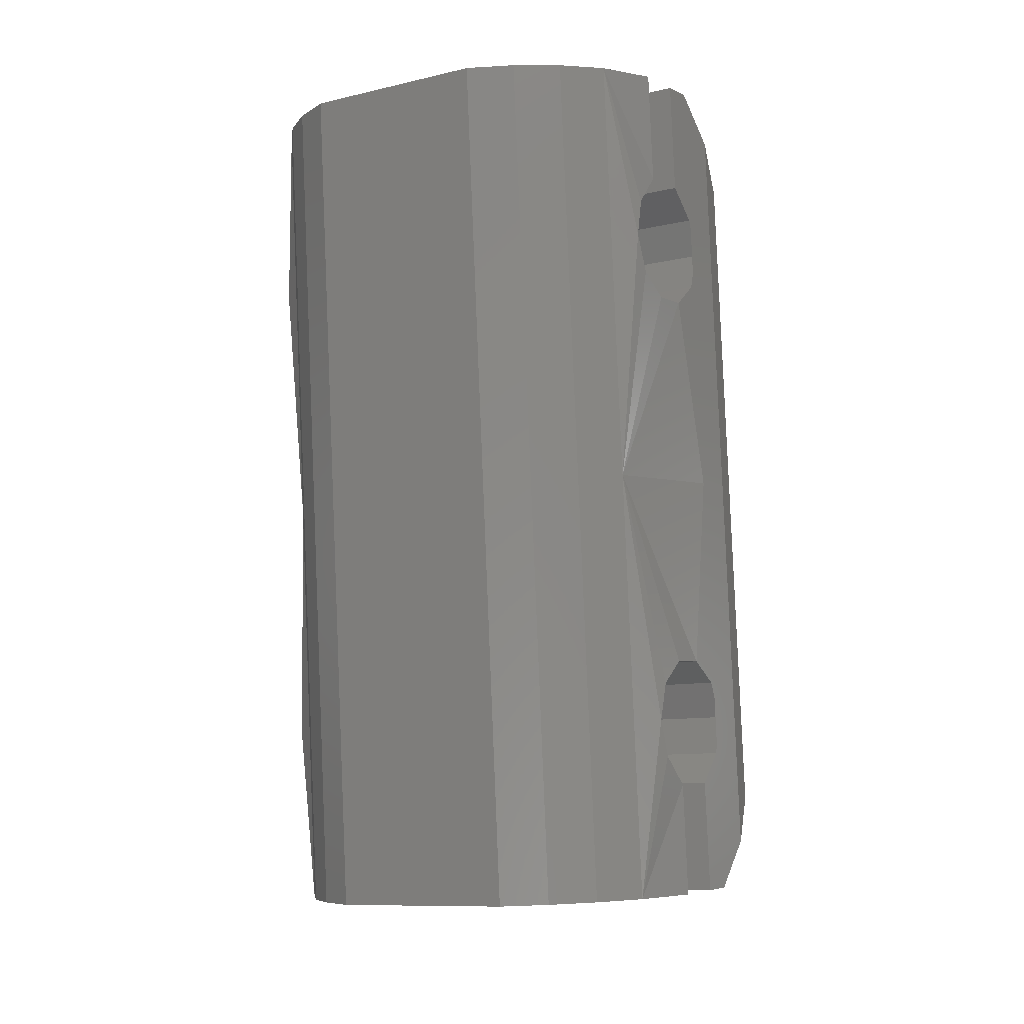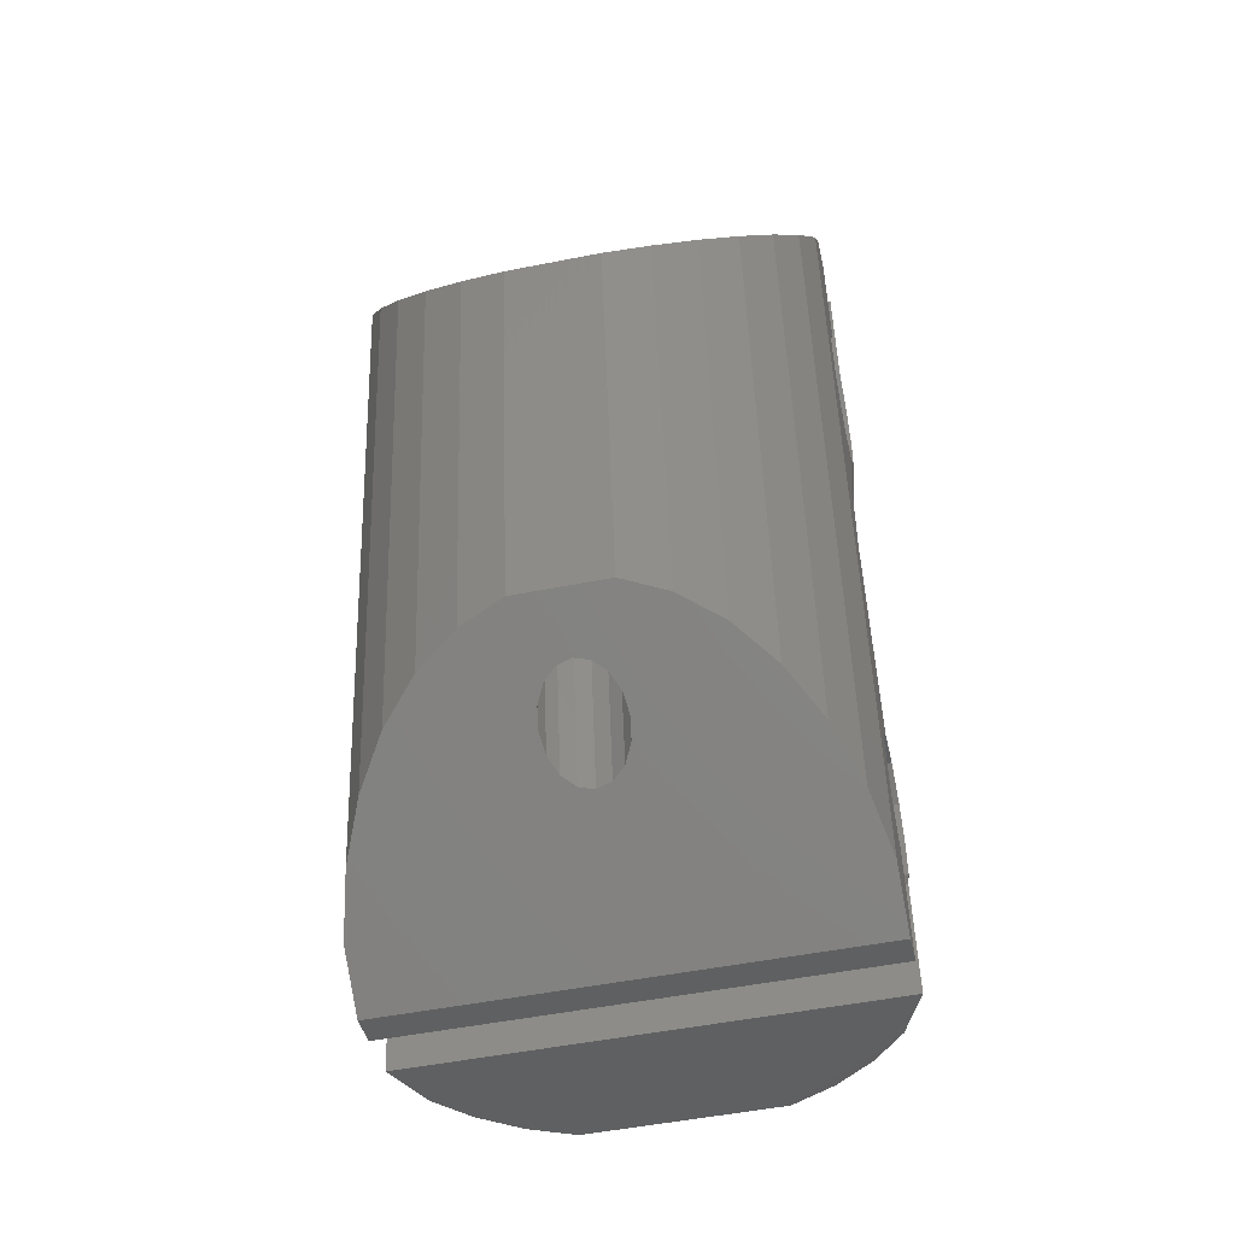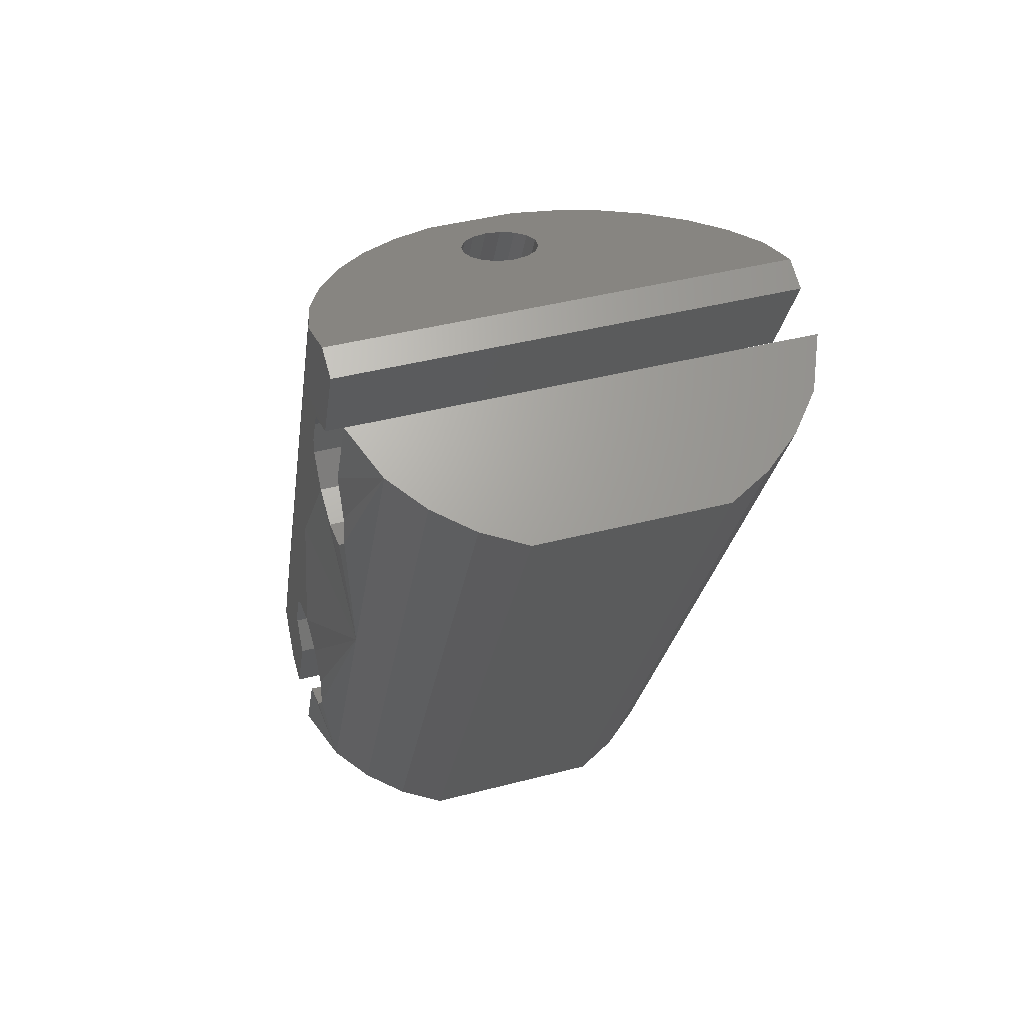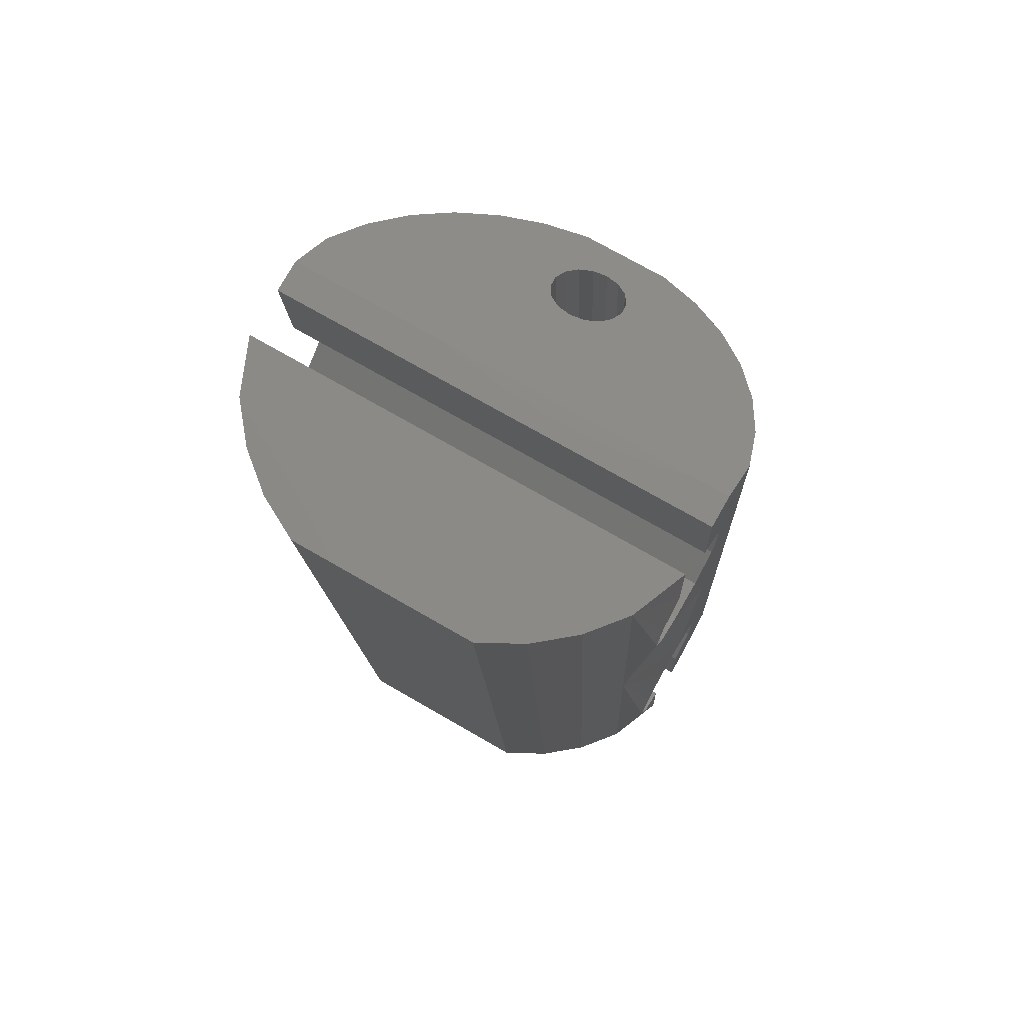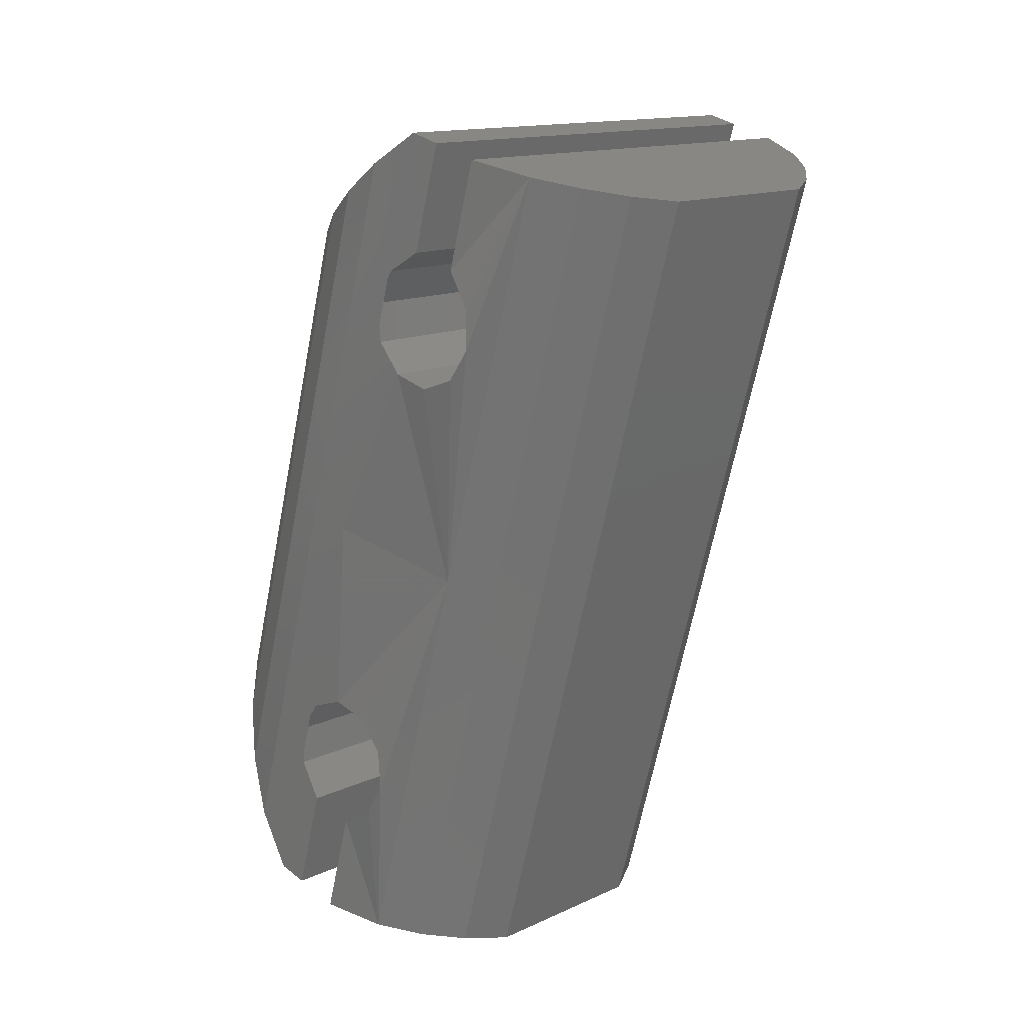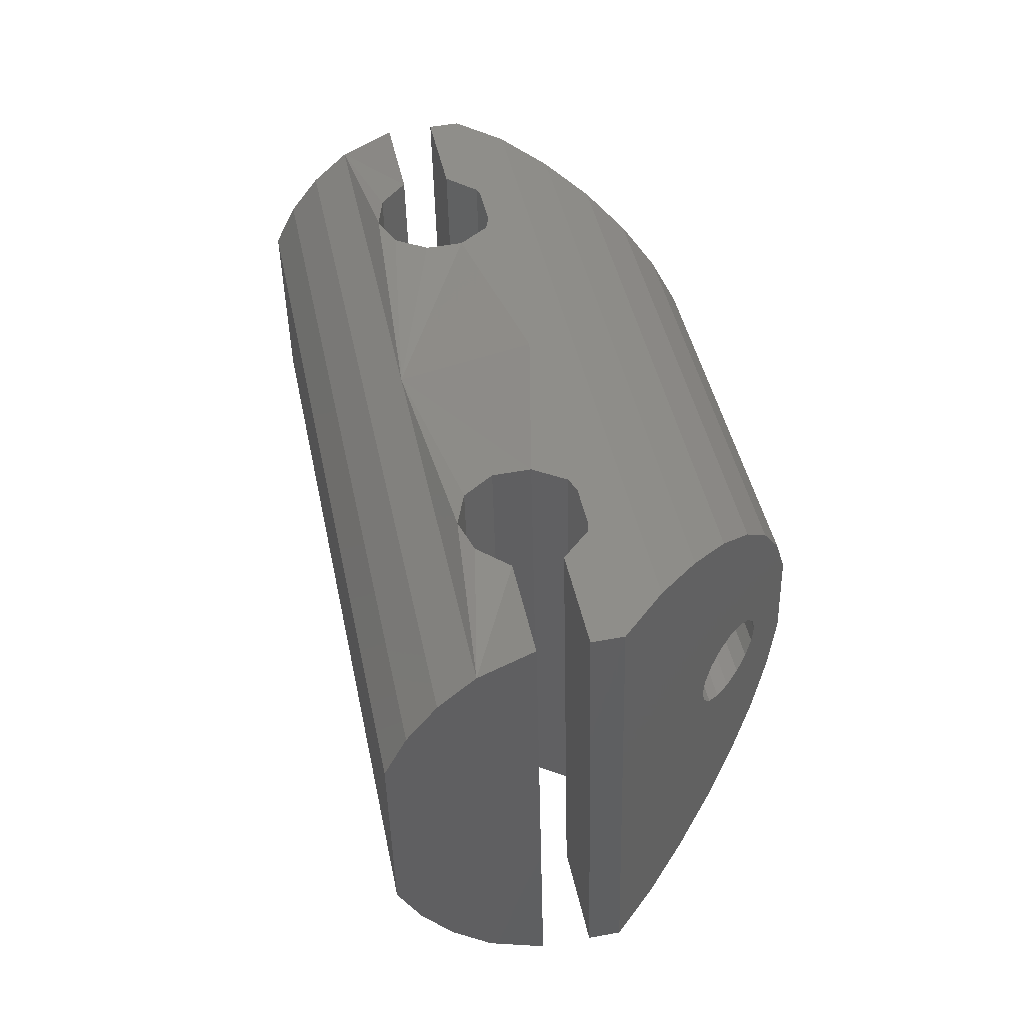
<metadata>
{"format":"stl","ext":"stl","renderer":"f3d","projection":"perspective","resolution":1024,"background":"white","views":[{"elev":-17.8,"azim":-143.4,"up":"+Y"},{"elev":-29.7,"azim":16.3,"up":"+Y"},{"elev":57.3,"azim":167.9,"up":"+Y"},{"elev":65.0,"azim":-145.7,"up":"+Y"},{"elev":19.7,"azim":138.8,"up":"+Y"},{"elev":-50.6,"azim":-84.0,"up":"+Y"}]}
</metadata>
<code>
# stl→obj: 182 verts, 364 faces
v -27.62 156.7 -35.36
v -27.43 155.7 -33.97
v -21.2 154.8 -32.43
v -21.57 154.7 -32.31
v -26.91 154.9 -32.66
v -21.86 154.5 -32.03
v -26.19 154.1 -31.47
v -22.03 154.3 -31.64
v -25.29 153.4 -30.45
v -22.04 154 -31.18
v -24.25 152.9 -29.64
v -21.91 153.7 -30.74
v -23.11 152.5 -29.06
v -21.64 153.4 -30.38
v -21.92 152.3 -28.75
v -21.29 153.3 -30.16
v -20.73 152.4 -28.85
v -20.9 153.3 -30.1
v -19.54 152.5 -28.94
v -20.53 153.4 -30.22
v -18.46 152.9 -29.44
v -20.24 153.5 -30.5
v -17.49 153.4 -30.19
v -20.07 153.8 -30.89
v -16.69 154.1 -31.15
v -20.06 154.1 -31.35
v -16.08 154.8 -32.29
v -20.19 154.4 -31.79
v -15.68 155.7 -33.57
v -20.46 154.7 -32.15
v -15.51 156.6 -34.94
v -20.81 154.8 -32.37
v -15.69 157.6 -36.33
v -26.62 145.7 -33.25
v -26.54 145.9 -32.08
v -26.12 146.2 -30.99
v -25.49 146.4 -30
v -24.67 146.7 -29.15
v -23.7 146.9 -28.48
v -22.61 147.1 -28.01
v -21.45 147.2 -27.77
v -20.27 147.3 -27.86
v -19.08 147.4 -27.96
v -17.96 147.4 -28.39
v -16.95 147.4 -29.03
v -16.07 147.3 -29.85
v -15.38 147.2 -30.82
v -14.89 147 -31.9
v -14.61 146.8 -33.05
v -14.69 146.6 -34.22
v -20.47 146.7 -30.87
v -20.84 146.7 -30.77
v -21.15 146.7 -30.53
v -21.34 146.8 -30.19
v -21.39 146.8 -29.81
v -21.29 146.9 -29.44
v -21.06 147 -29.14
v -20.72 147.1 -28.96
v -20.34 147.1 -28.91
v -19.96 147.1 -29.02
v -19.65 147.1 -29.26
v -19.46 147.1 -29.59
v -19.41 147 -29.97
v -19.51 146.9 -30.34
v -19.74 146.8 -30.64
v -20.08 146.8 -30.83
v -16.52 156.8 -39.82
v -26.52 155.9 -39.97
v -27.26 156 -38.94
v -25.59 155.8 -40.84
v -24.52 155.8 -41.52
v -23.23 155.9 -41.62
v -22.04 156 -41.72
v -20.86 156.1 -41.82
v -19.57 156.1 -41.92
v -18.42 156.3 -41.42
v -17.39 156.6 -40.71
v -26.26 145 -36.83
v -25.52 144.9 -37.86
v -24.59 144.8 -38.73
v -23.52 144.8 -39.41
v -22.23 144.9 -39.51
v -21.05 145 -39.61
v -19.86 145.1 -39.71
v -18.58 145.2 -39.81
v -17.42 145.4 -39.31
v -16.39 145.6 -38.6
v -15.52 145.9 -37.7
v -21.65 157.1 -35.85
v -27.67 156.5 -36.19
v -15.75 157.4 -37.16
v -27.76 156.3 -37.47
v -15.83 157.2 -38.44
v -15.49 154.6 -36.62
v -27.42 153.7 -35.65
v -15.37 154 -35.7
v -27.29 153.1 -34.73
v -15.26 153 -35.26
v -27.19 152.1 -34.29
v -15.2 152 -35.42
v -27.13 151.1 -34.45
v -15.2 151.3 -36.13
v -27.13 150.4 -35.16
v -15.27 151.1 -37.13
v -27.2 150.2 -36.16
v -15.38 151.5 -38.06
v -27.3 150.6 -37.09
v -15.48 152.4 -38.58
v -27.41 151.5 -37.61
v -15.55 153.4 -38.51
v -27.48 152.5 -37.54
v -15.57 154.3 -37.89
v -27.5 153.4 -36.92
v -19.73 138.6 -29.31
v -25.65 136.1 -30.2
v -25.62 134.7 -31.14
v -20.11 138.7 -29.22
v -25.33 137.5 -29.32
v -20.44 138.9 -29.02
v -24.79 138.8 -28.53
v -20.66 139.3 -28.75
v -24.06 139.9 -27.85
v -20.75 139.7 -28.44
v -23.16 140.9 -27.33
v -20.68 140.1 -28.14
v -22.12 141.6 -26.97
v -20.47 140.5 -27.9
v -20.99 142.1 -26.78
v -20.15 140.8 -27.76
v -19.8 142.2 -26.88
v -19.78 140.9 -27.73
v -18.61 142.3 -26.98
v -19.39 140.9 -27.82
v -17.47 142 -27.35
v -19.07 140.7 -28.02
v -16.4 141.4 -27.88
v -18.84 140.3 -28.29
v -15.46 140.6 -28.55
v -18.76 139.8 -28.6
v -14.68 139.5 -29.35
v -18.82 139.4 -28.9
v -14.1 138.3 -30.23
v -19.03 139 -29.14
v -13.72 137 -31.17
v -19.35 138.7 -29.28
v -13.69 135.6 -32.11
v -25.26 134.1 -34.72
v -24.52 133.9 -35.75
v -14.53 134.9 -35.59
v -23.6 133.8 -36.62
v -22.52 133.8 -37.3
v -21.23 133.9 -37.4
v -20.05 134 -37.5
v -18.86 134.1 -37.59
v -17.58 134.2 -37.7
v -16.42 134.4 -37.2
v -15.39 134.6 -36.49
v -25.68 134.6 -31.97
v -19.66 135.2 -31.63
v -13.75 135.5 -32.94
v -25.76 134.3 -33.24
v -13.83 135.2 -34.22
v -25.93 137.4 -32.52
v -14.01 138.3 -33.49
v -25.95 138.3 -31.9
v -14.03 139.2 -32.87
v -26.02 139.3 -31.82
v -14.1 140.2 -32.8
v -26.13 140.2 -32.35
v -14.21 141.1 -33.32
v -26.24 140.6 -33.28
v -14.31 141.5 -34.25
v -26.31 140.4 -34.28
v -14.38 141.3 -35.25
v -26.31 139.7 -34.99
v -14.38 140.6 -35.96
v -26.25 138.7 -35.15
v -14.32 139.6 -36.12
v -26.14 137.8 -34.7
v -14.21 138.7 -35.68
v -26.02 137.1 -33.79
v -14.09 138 -34.76
f 1 2 3
f 2 4 3
f 2 5 4
f 5 6 4
f 5 7 6
f 7 8 6
f 7 9 8
f 9 10 8
f 9 11 10
f 11 12 10
f 11 13 12
f 13 14 12
f 13 15 14
f 15 16 14
f 15 17 16
f 17 18 16
f 17 19 18
f 19 20 18
f 19 21 20
f 21 22 20
f 21 23 22
f 23 24 22
f 23 25 24
f 25 26 24
f 25 27 26
f 27 28 26
f 27 29 28
f 29 30 28
f 29 31 30
f 31 32 30
f 31 33 32
f 33 3 32
f 33 1 3
f 1 3 3
f 34 2 1
f 34 35 2
f 35 5 2
f 35 36 5
f 36 7 5
f 36 37 7
f 37 9 7
f 37 38 9
f 38 11 9
f 38 39 11
f 39 13 11
f 39 40 13
f 40 15 13
f 40 41 15
f 41 17 15
f 41 42 17
f 42 19 17
f 42 43 19
f 43 21 19
f 43 44 21
f 44 23 21
f 44 45 23
f 45 25 23
f 45 46 25
f 46 27 25
f 46 47 27
f 47 29 27
f 47 48 29
f 48 31 29
f 48 49 31
f 49 33 31
f 49 50 33
f 3 4 51
f 4 52 51
f 4 6 52
f 6 53 52
f 6 8 53
f 8 54 53
f 8 10 54
f 10 55 54
f 10 12 55
f 12 56 55
f 12 14 56
f 14 57 56
f 14 16 57
f 16 58 57
f 16 18 58
f 18 59 58
f 18 20 59
f 20 60 59
f 20 22 60
f 22 61 60
f 22 24 61
f 24 62 61
f 24 26 62
f 26 63 62
f 26 28 63
f 28 64 63
f 28 30 64
f 30 65 64
f 30 32 65
f 32 66 65
f 32 3 66
f 3 51 66
f 67 68 69
f 67 70 68
f 67 71 70
f 67 72 71
f 67 73 72
f 67 74 73
f 67 75 74
f 67 76 75
f 67 77 76
f 69 68 78
f 68 79 78
f 68 70 79
f 70 80 79
f 70 71 80
f 71 81 80
f 71 72 81
f 72 82 81
f 72 73 82
f 73 83 82
f 73 74 83
f 74 84 83
f 74 75 84
f 75 85 84
f 75 76 85
f 76 86 85
f 76 77 86
f 77 87 86
f 77 67 87
f 67 88 87
f 89 90 1
f 91 90 89
f 33 91 89
f 69 92 67
f 67 92 93
f 91 94 95
f 95 90 91
f 94 96 97
f 97 95 94
f 96 98 99
f 99 97 96
f 98 100 101
f 101 99 98
f 100 102 103
f 103 101 100
f 102 104 105
f 105 103 102
f 104 106 107
f 107 105 104
f 106 108 109
f 109 107 106
f 108 110 111
f 111 109 108
f 110 112 113
f 113 111 110
f 112 93 92
f 92 113 112
f 91 33 94
f 95 1 90
f 94 33 96
f 97 1 95
f 96 33 98
f 99 1 97
f 50 98 33
f 1 99 34
f 98 50 100
f 101 34 99
f 100 50 102
f 103 34 101
f 88 102 50
f 34 103 78
f 102 88 104
f 105 78 103
f 104 88 106
f 107 78 105
f 106 88 108
f 109 78 107
f 67 108 88
f 78 109 69
f 108 67 110
f 111 69 109
f 110 67 112
f 113 69 111
f 112 67 93
f 92 69 113
f 114 115 116
f 114 117 115
f 117 118 115
f 117 119 118
f 119 120 118
f 119 121 120
f 121 122 120
f 121 123 122
f 123 124 122
f 123 125 124
f 125 126 124
f 125 127 126
f 127 128 126
f 127 129 128
f 129 130 128
f 129 131 130
f 131 132 130
f 131 133 132
f 133 134 132
f 133 135 134
f 135 136 134
f 135 137 136
f 137 138 136
f 137 139 138
f 139 140 138
f 139 141 140
f 141 142 140
f 141 143 142
f 143 144 142
f 143 145 144
f 145 146 144
f 145 114 146
f 114 116 146
f 114 114 116
f 116 115 34
f 115 35 34
f 115 118 35
f 118 36 35
f 118 120 36
f 120 37 36
f 120 122 37
f 122 38 37
f 122 124 38
f 124 39 38
f 124 126 39
f 126 40 39
f 126 128 40
f 128 41 40
f 128 130 41
f 130 42 41
f 130 132 42
f 132 43 42
f 132 134 43
f 134 44 43
f 134 136 44
f 136 45 44
f 136 138 45
f 138 46 45
f 138 140 46
f 140 47 46
f 140 142 47
f 142 48 47
f 142 144 48
f 144 49 48
f 144 146 49
f 146 50 49
f 51 117 114
f 51 52 117
f 52 119 117
f 52 53 119
f 53 121 119
f 53 54 121
f 54 123 121
f 54 55 123
f 55 125 123
f 55 56 125
f 56 127 125
f 56 57 127
f 57 129 127
f 57 58 129
f 58 131 129
f 58 59 131
f 59 133 131
f 59 60 133
f 60 135 133
f 60 61 135
f 61 137 135
f 61 62 137
f 62 139 137
f 62 63 139
f 63 141 139
f 63 64 141
f 64 143 141
f 64 65 143
f 65 145 143
f 65 66 145
f 66 114 145
f 66 51 114
f 147 148 149
f 148 150 149
f 150 151 149
f 151 152 149
f 152 153 149
f 153 154 149
f 154 155 149
f 155 156 149
f 156 157 149
f 78 148 147
f 78 79 148
f 79 150 148
f 79 80 150
f 80 151 150
f 80 81 151
f 81 152 151
f 81 82 152
f 82 153 152
f 82 83 153
f 83 154 153
f 83 84 154
f 84 155 154
f 84 85 155
f 85 156 155
f 85 86 156
f 86 157 156
f 86 87 157
f 87 149 157
f 87 88 149
f 116 158 159
f 159 158 160
f 159 160 146
f 149 161 147
f 162 161 149
f 163 164 160
f 160 158 163
f 165 166 164
f 164 163 165
f 167 168 166
f 166 165 167
f 169 170 168
f 168 167 169
f 171 172 170
f 170 169 171
f 173 174 172
f 172 171 173
f 175 176 174
f 174 173 175
f 177 178 176
f 176 175 177
f 179 180 178
f 178 177 179
f 181 182 180
f 180 179 181
f 161 162 182
f 182 181 161
f 164 146 160
f 158 116 163
f 166 146 164
f 163 116 165
f 168 146 166
f 165 116 167
f 146 168 50
f 34 167 116
f 170 50 168
f 167 34 169
f 172 50 170
f 169 34 171
f 50 172 88
f 78 171 34
f 174 88 172
f 171 78 173
f 176 88 174
f 173 78 175
f 178 88 176
f 175 78 177
f 88 178 149
f 147 177 78
f 180 149 178
f 177 147 179
f 182 149 180
f 179 147 181
f 162 149 182
f 181 147 161

</code>
